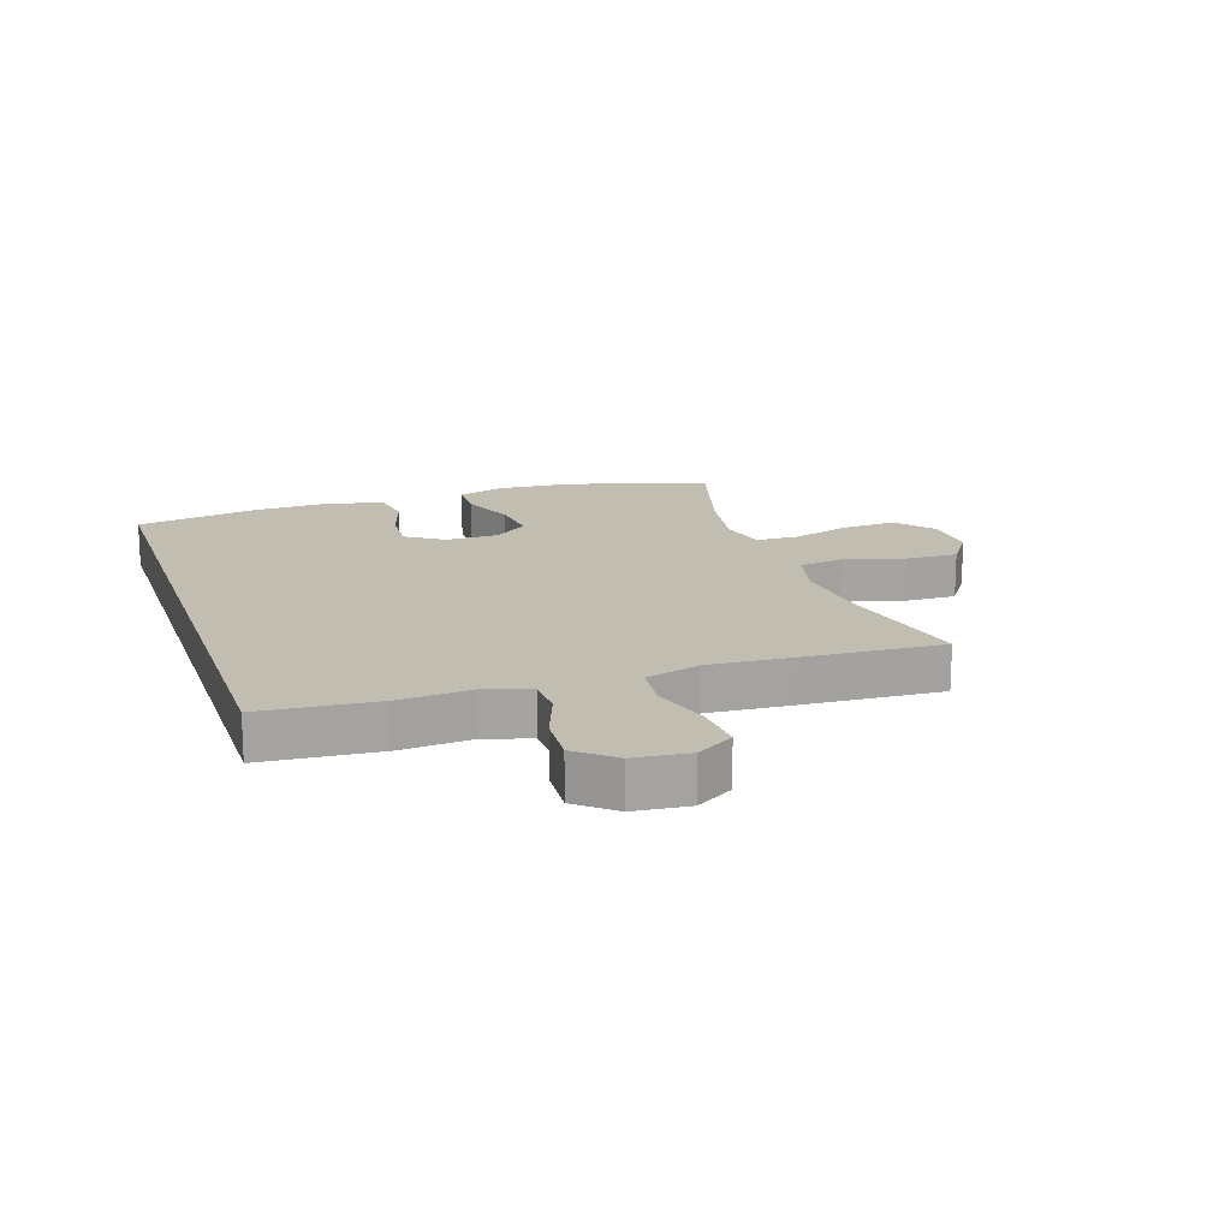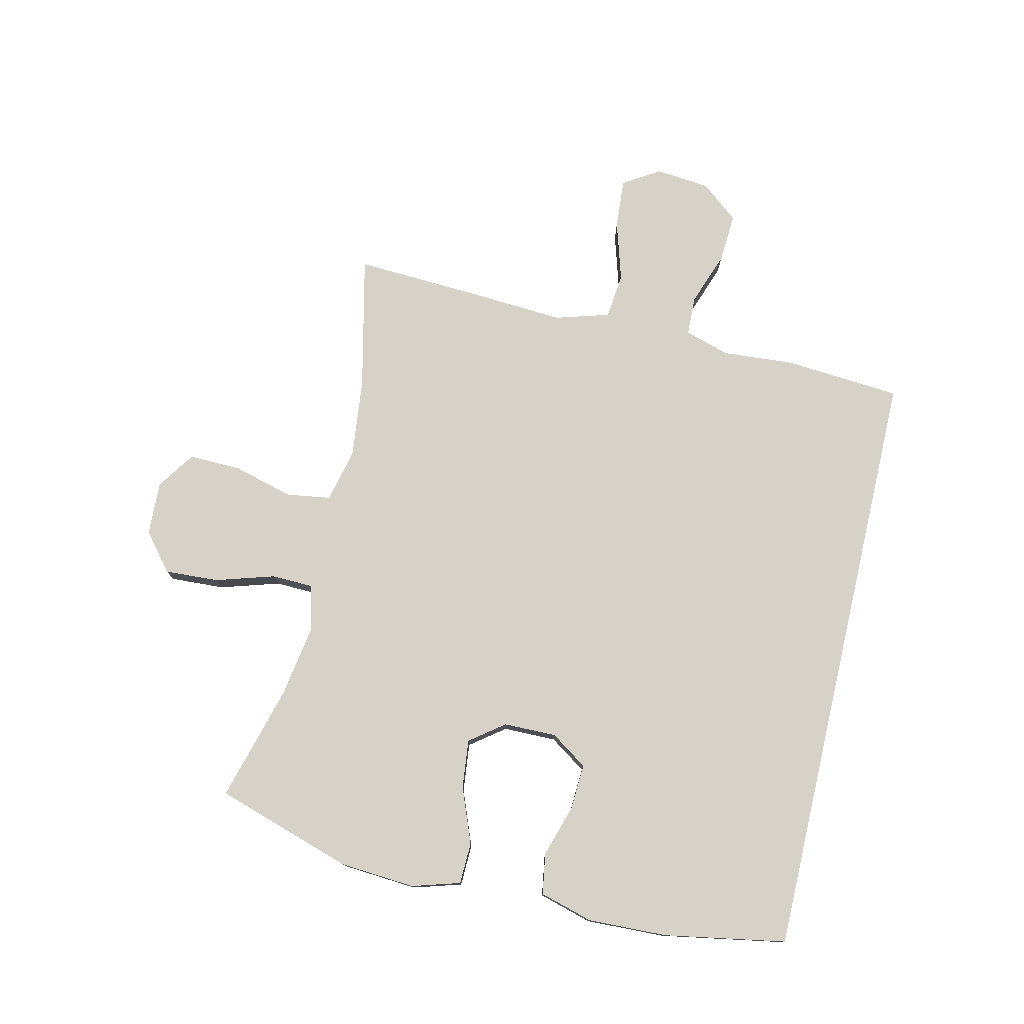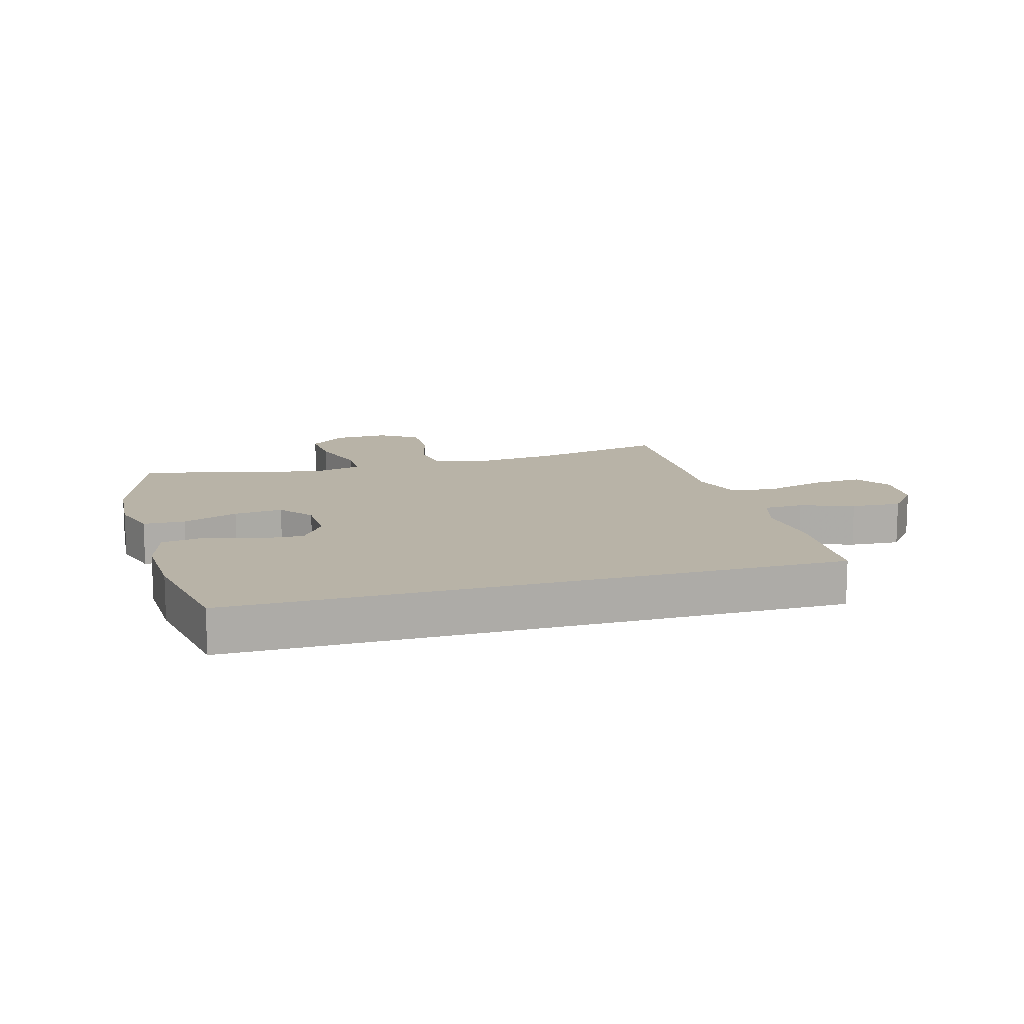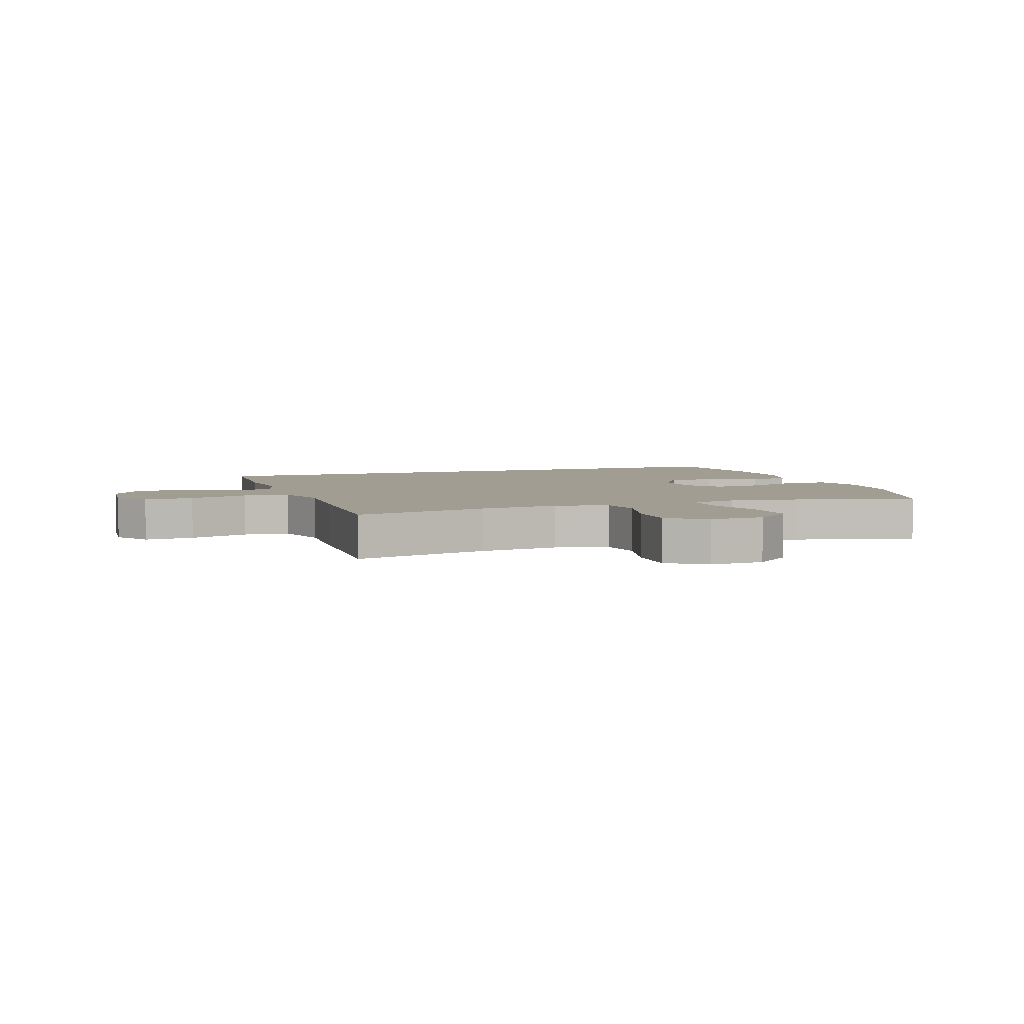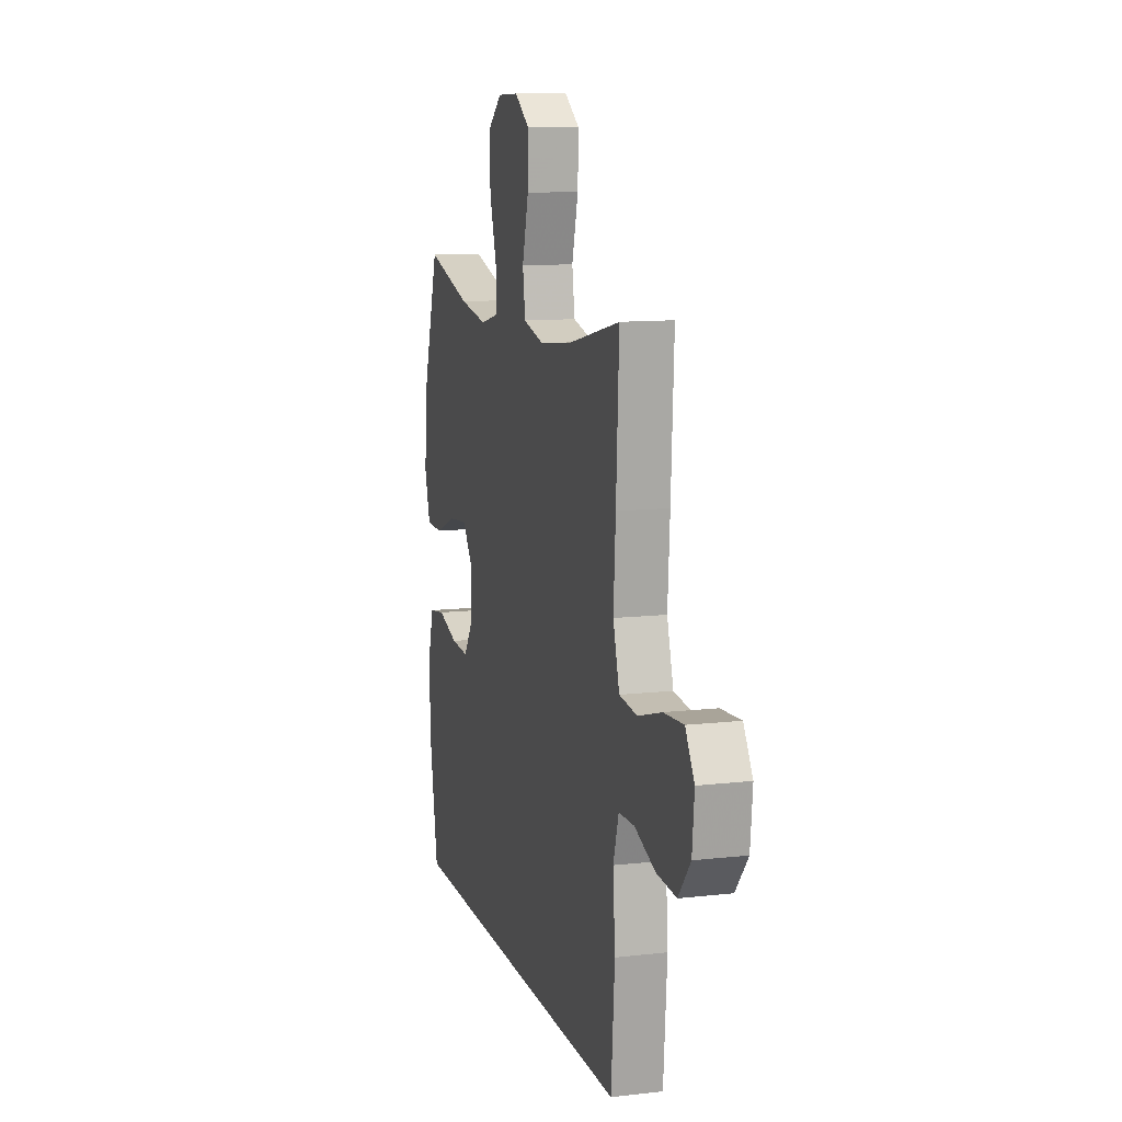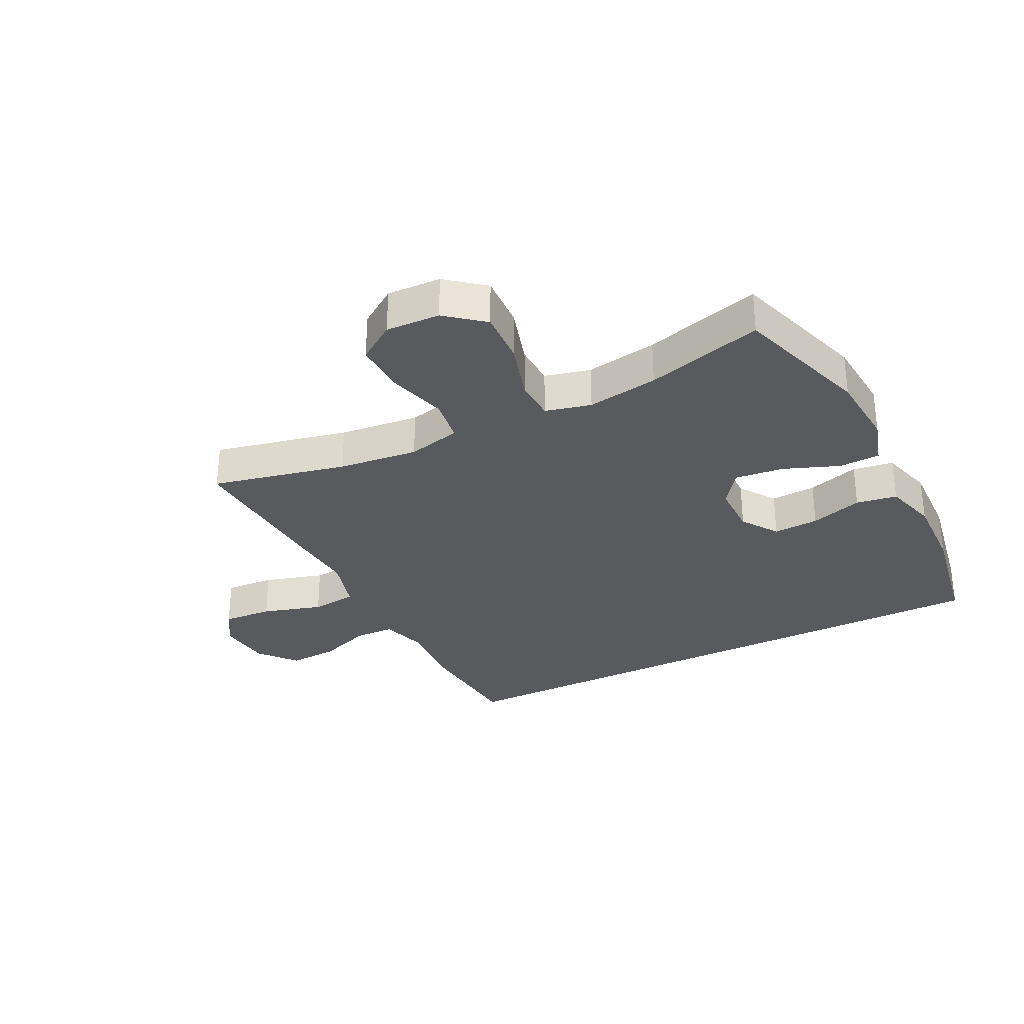
<metadata>
{"format":"obj","ext":"obj","renderer":"f3d","projection":"perspective","resolution":1024,"background":"white","views":[{"elev":16.9,"azim":-108.3,"up":"+Y"},{"elev":77.3,"azim":103.1,"up":"+Y"},{"elev":12.7,"azim":163.9,"up":"+Y"},{"elev":4.7,"azim":-19.5,"up":"+Y"},{"elev":11.4,"azim":-105.5,"up":"+Z"},{"elev":-30.9,"azim":26.9,"up":"+Y"}]}
</metadata>
<code>
v 0.5 0.07 0.5
v 0.572 0.07 0.272
v 0.581 0.07 0.146
v 0.557 0.07 0.066
v 0.488 0.07 0.064
v 0.396 0.07 0.1
v 0.315 0.07 0.109
v 0.272 0.07 0.052
v 0.271 0.07 -0.036
v 0.312 0.07 -0.097
v 0.388 0.07 -0.093
v 0.475 0.07 -0.066
v 0.543 0.07 -0.077
v 0.568 0.07 -0.166
v 0.563 0.07 -0.298
v 0.527 0.07 -0.5
v -0.477 0.07 -0.5
v -0.492 0.07 -0.306
v -0.483 0.07 -0.187
v -0.506 0.07 -0.111
v -0.572 0.07 -0.109
v -0.66 0.07 -0.141
v -0.743 0.07 -0.146
v -0.794 0.07 -0.084
v -0.803 0.07 0.007
v -0.765 0.07 0.068
v -0.682 0.07 0.062
v -0.582 0.07 0.032
v -0.506 0.07 0.04
v -0.479 0.07 0.131
v -0.488 0.07 0.267
v -0.5 0.07 0.5
v -0.276 0.07 0.449
v -0.143 0.07 0.434
v -0.054 0.07 0.455
v -0.043 0.07 0.529
v -0.07 0.07 0.629
v -0.072 0.07 0.716
v -0.009 0.07 0.759
v 0.081 0.07 0.755
v 0.143 0.07 0.704
v 0.138 0.07 0.614
v 0.108 0.07 0.516
v 0.11 0.07 0.446
v 0.186 0.07 0.427
v 0.305 0.07 0.446
v 0.5 0 0.5
v 0.572 0 0.272
v 0.581 0 0.146
v 0.557 0 0.066
v 0.488 0 0.064
v 0.396 0 0.1
v 0.315 0 0.109
v 0.272 0 0.052
v 0.271 0 -0.036
v 0.312 0 -0.097
v 0.388 0 -0.093
v 0.475 0 -0.066
v 0.543 0 -0.077
v 0.568 0 -0.166
v 0.563 0 -0.298
v 0.527 0 -0.5
v -0.477 0 -0.5
v -0.492 0 -0.306
v -0.483 0 -0.187
v -0.506 0 -0.111
v -0.572 0 -0.109
v -0.66 0 -0.141
v -0.743 0 -0.146
v -0.794 0 -0.084
v -0.803 0 0.007
v -0.765 0 0.068
v -0.682 0 0.062
v -0.582 0 0.032
v -0.506 0 0.04
v -0.479 0 0.131
v -0.488 0 0.267
v -0.5 0 0.5
v -0.276 0 0.449
v -0.143 0 0.434
v -0.054 0 0.455
v -0.043 0 0.529
v -0.07 0 0.629
v -0.072 0 0.716
v -0.009 0 0.759
v 0.081 0 0.755
v 0.143 0 0.704
v 0.138 0 0.614
v 0.108 0 0.516
v 0.11 0 0.446
v 0.186 0 0.427
v 0.305 0 0.446
f 41 42 43
f 40 41 43
f 39 40 43
f 38 39 43
f 37 38 43
f 36 37 43
f 35 36 43 44
f 34 35 44 45
f 30 31 32 33
f 29 30 33 34
f 26 27 28
f 25 26 28
f 24 25 28
f 23 24 28
f 22 23 28
f 21 22 28
f 20 21 28 29
f 29 34 45
f 20 29 45
f 19 20 45
f 15 16 17
f 14 15 17
f 13 14 17
f 12 13 17
f 11 12 17
f 17 18 19
f 11 17 19
f 10 11 19
f 4 5 6
f 3 4 6
f 2 3 6
f 1 2 6
f 46 1 6
f 46 6 7
f 45 46 7 8
f 19 45 8 9
f 9 10 19
f 89 88 87
f 89 87 86
f 89 86 85
f 89 85 84
f 89 84 83
f 89 83 82
f 90 89 82 81
f 91 90 81 80
f 79 78 77 76
f 80 79 76 75
f 74 73 72
f 74 72 71
f 74 71 70
f 74 70 69
f 74 69 68
f 74 68 67
f 75 74 67 66
f 91 80 75
f 91 75 66
f 91 66 65
f 63 62 61
f 63 61 60
f 63 60 59
f 63 59 58
f 63 58 57
f 65 64 63
f 65 63 57
f 65 57 56
f 52 51 50
f 52 50 49
f 52 49 48
f 52 48 47
f 52 47 92
f 53 52 92
f 54 53 92 91
f 55 54 91 65
f 65 56 55
f 1 47 48 2
f 2 48 49 3
f 3 49 50 4
f 4 50 51 5
f 5 51 52 6
f 6 52 53 7
f 7 53 54 8
f 8 54 55 9
f 9 55 56 10
f 10 56 57 11
f 11 57 58 12
f 12 58 59 13
f 13 59 60 14
f 14 60 61 15
f 15 61 62 16
f 16 62 63 17
f 17 63 64 18
f 18 64 65 19
f 19 65 66 20
f 20 66 67 21
f 21 67 68 22
f 22 68 69 23
f 23 69 70 24
f 24 70 71 25
f 25 71 72 26
f 26 72 73 27
f 27 73 74 28
f 28 74 75 29
f 29 75 76 30
f 30 76 77 31
f 31 77 78 32
f 32 78 79 33
f 33 79 80 34
f 34 80 81 35
f 35 81 82 36
f 36 82 83 37
f 37 83 84 38
f 38 84 85 39
f 39 85 86 40
f 40 86 87 41
f 41 87 88 42
f 42 88 89 43
f 43 89 90 44
f 44 90 91 45
f 45 91 92 46
f 46 92 47 1

</code>
